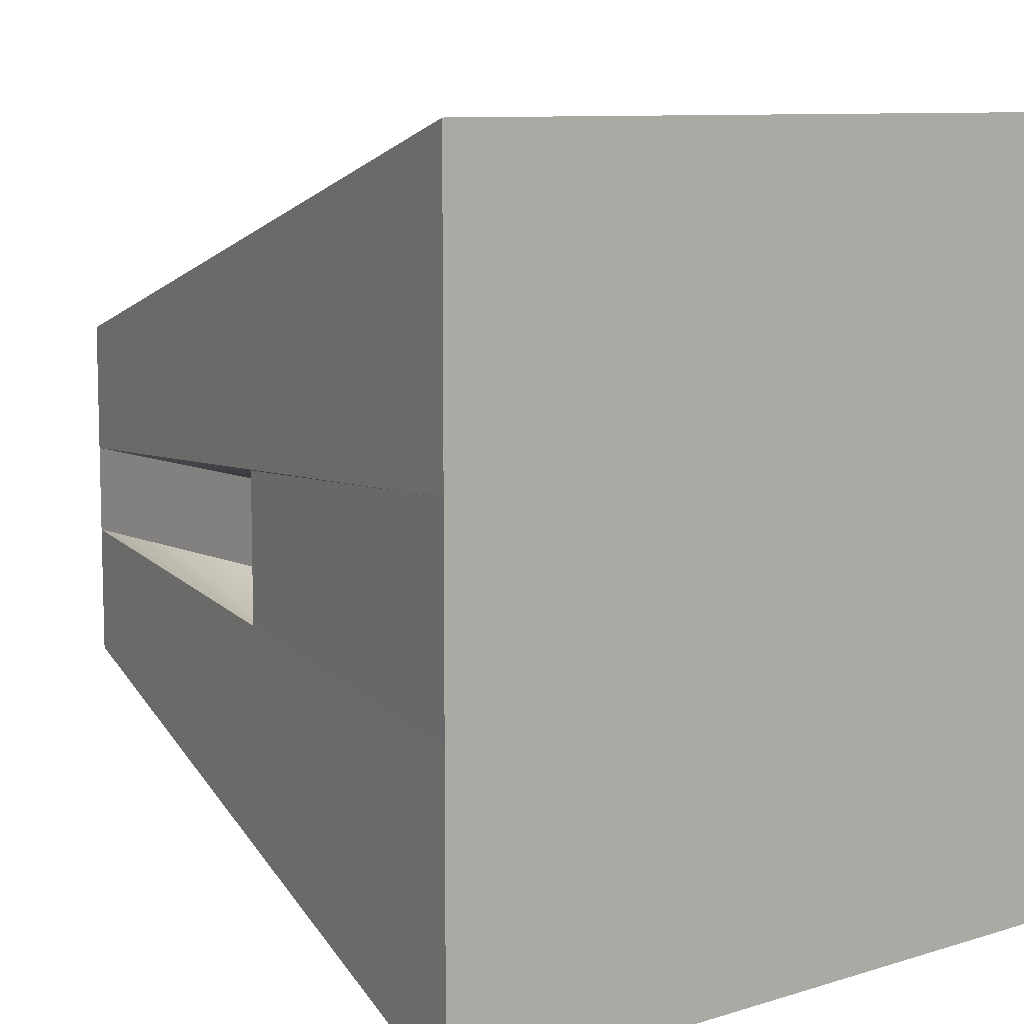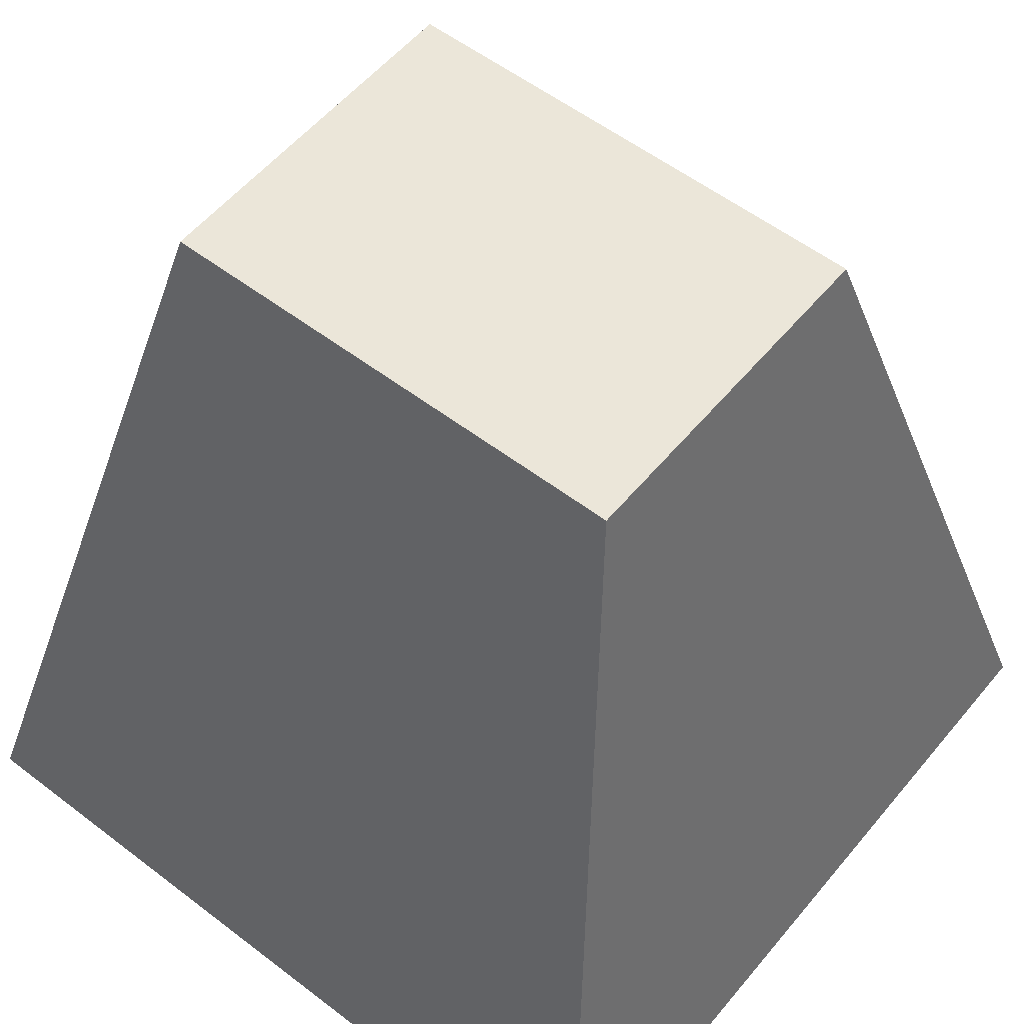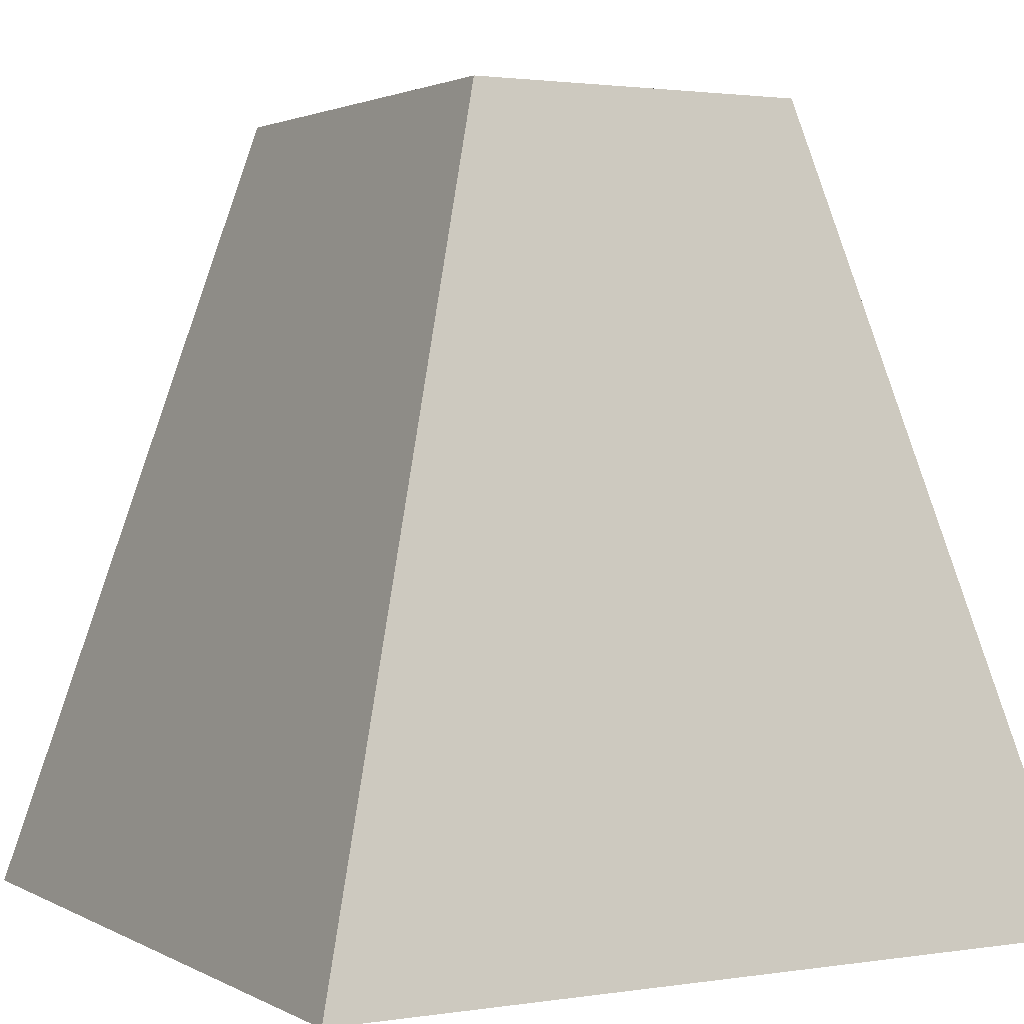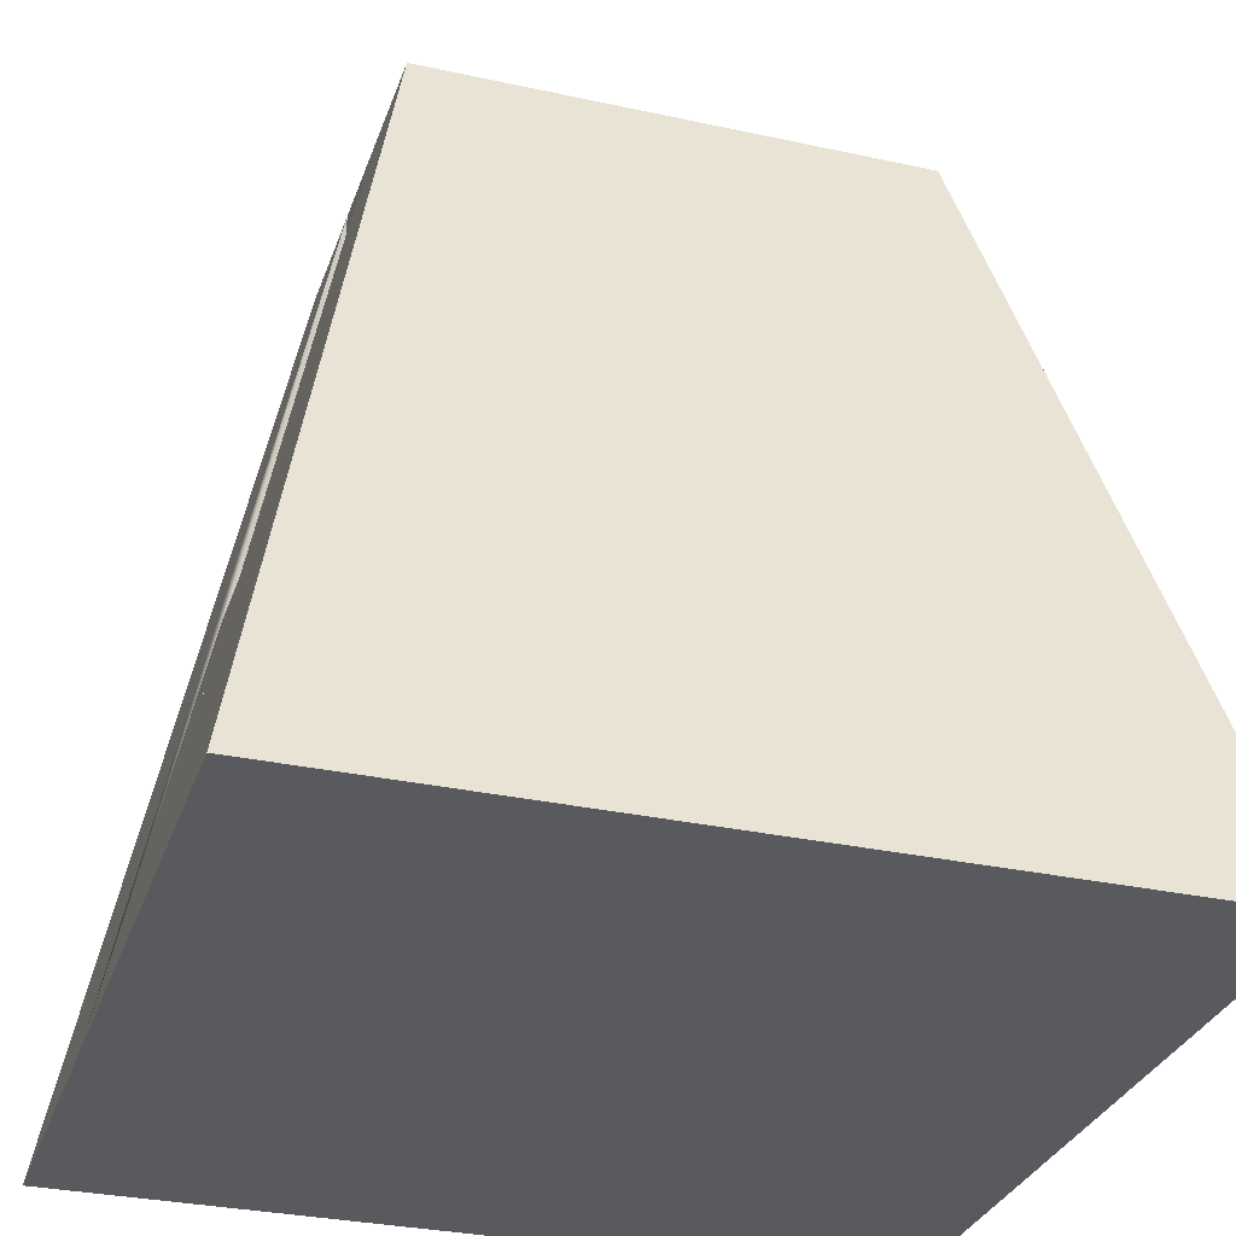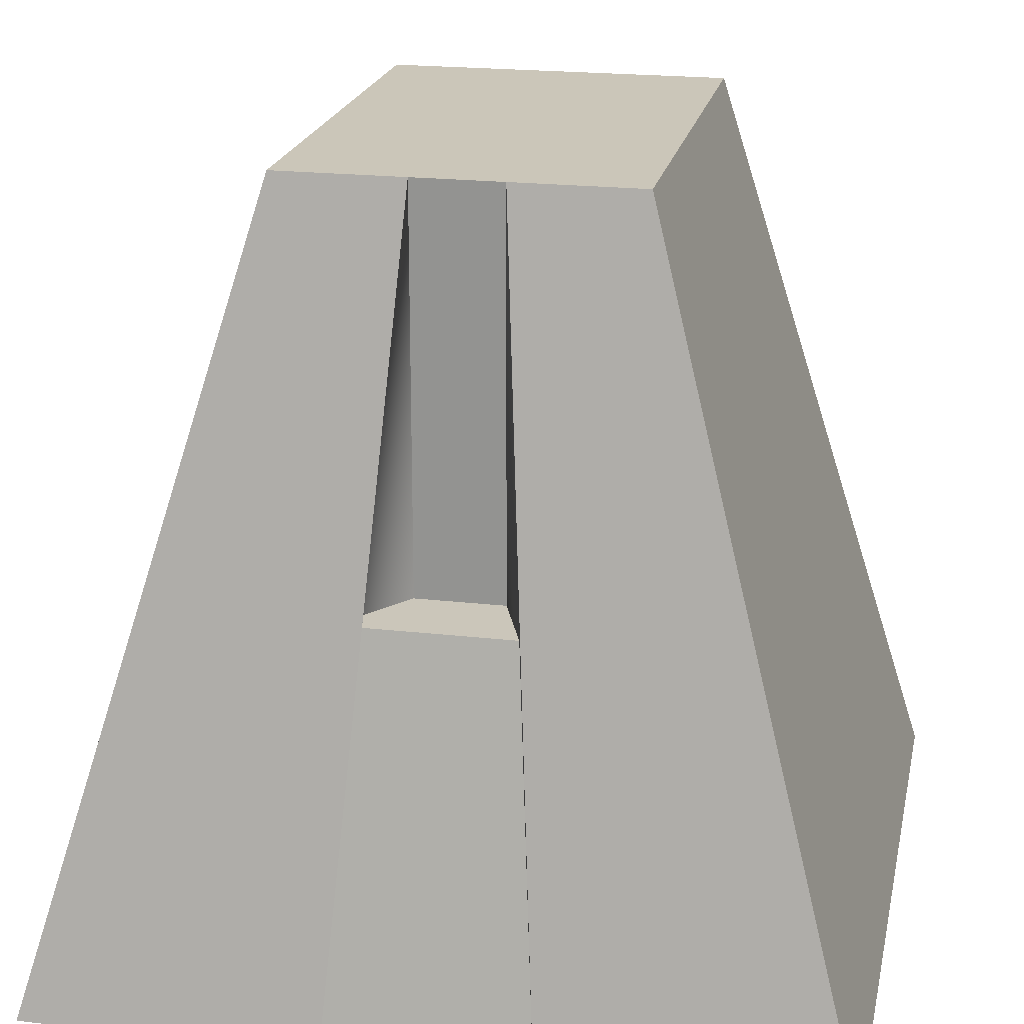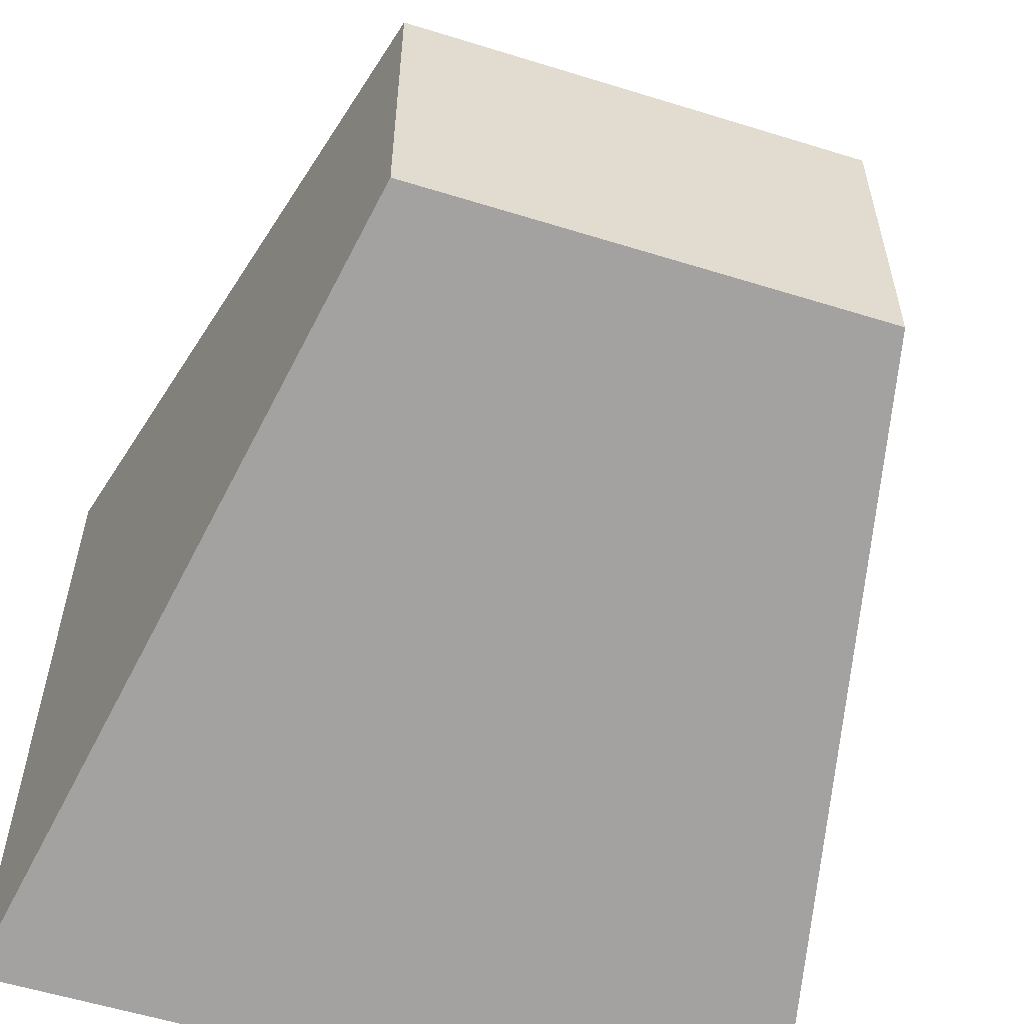
<metadata>
{"format":"obj","ext":"obj","renderer":"f3d","projection":"perspective","resolution":1024,"background":"white","views":[{"elev":9.1,"azim":-39.5,"up":"+Z"},{"elev":55.4,"azim":38.9,"up":"+Y"},{"elev":1.9,"azim":60.8,"up":"+Y"},{"elev":-30.9,"azim":-17.4,"up":"+Y"},{"elev":20.9,"azim":-78.4,"up":"+Y"},{"elev":-57.2,"azim":162.1,"up":"+Z"}]}
</metadata>
<code>
o House_7
g House_7
v 0 0 0
v -1 0 0
v -0.201 1 -0.2841
v -0.799 1 -0.2841
v -0.8937 0.4998 -0.3725
v -0.8937 0.4998 -0.6275
v -0.7992 0.5003 -0.445
v -0.7992 0.5003 -0.555
v -1 0 -1
v 0 0 -1
v -0.799 1 -0.7159
v -0.201 1 -0.7159
v -1 1.972e-05 -0.3725
v -1 1.972e-05 -0.6275
v -0.7991 1 -0.445
v -0.7991 1 -0.555
f 3 4 2 1
f 7 8 6 5
f 11 12 10 9
f 12 3 1 10
f 12 11 4 3
f 1 2 9 10
f 13 14 9 2
f 15 13 2 4
f 14 16 11 9
f 16 15 4 11
f 5 6 14 13
f 7 5 13 15
f 6 8 16 14
f 8 7 15 16

</code>
